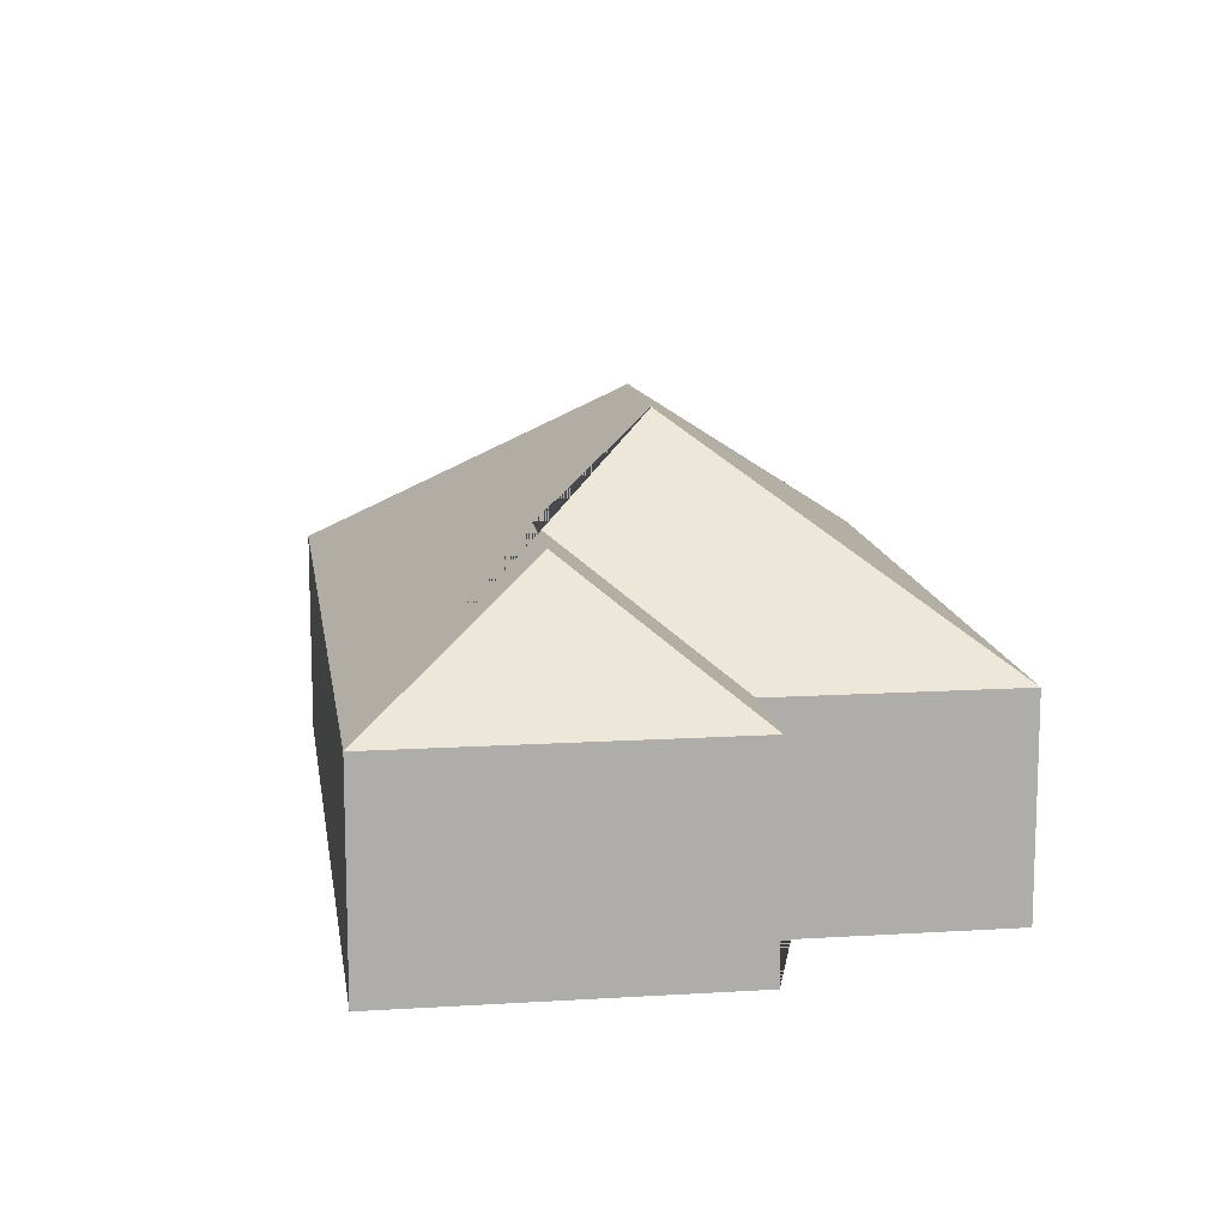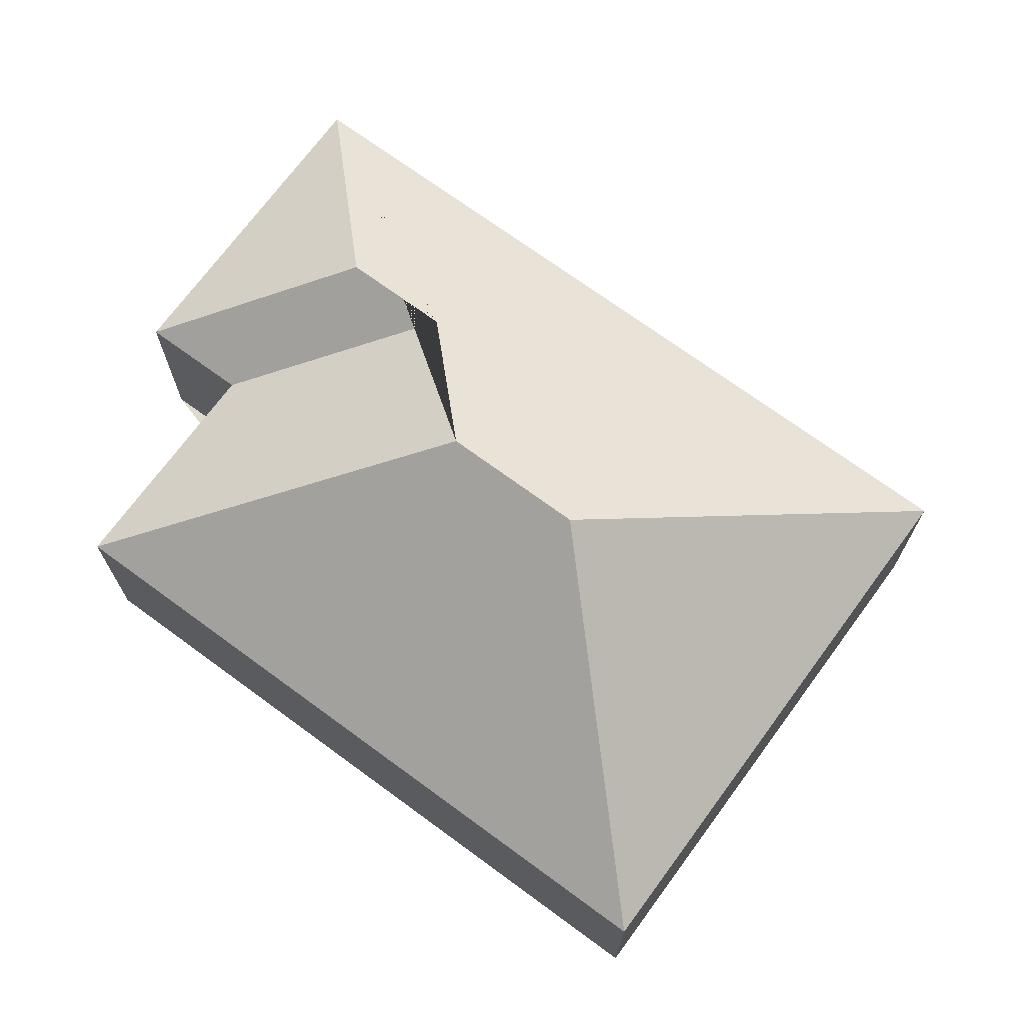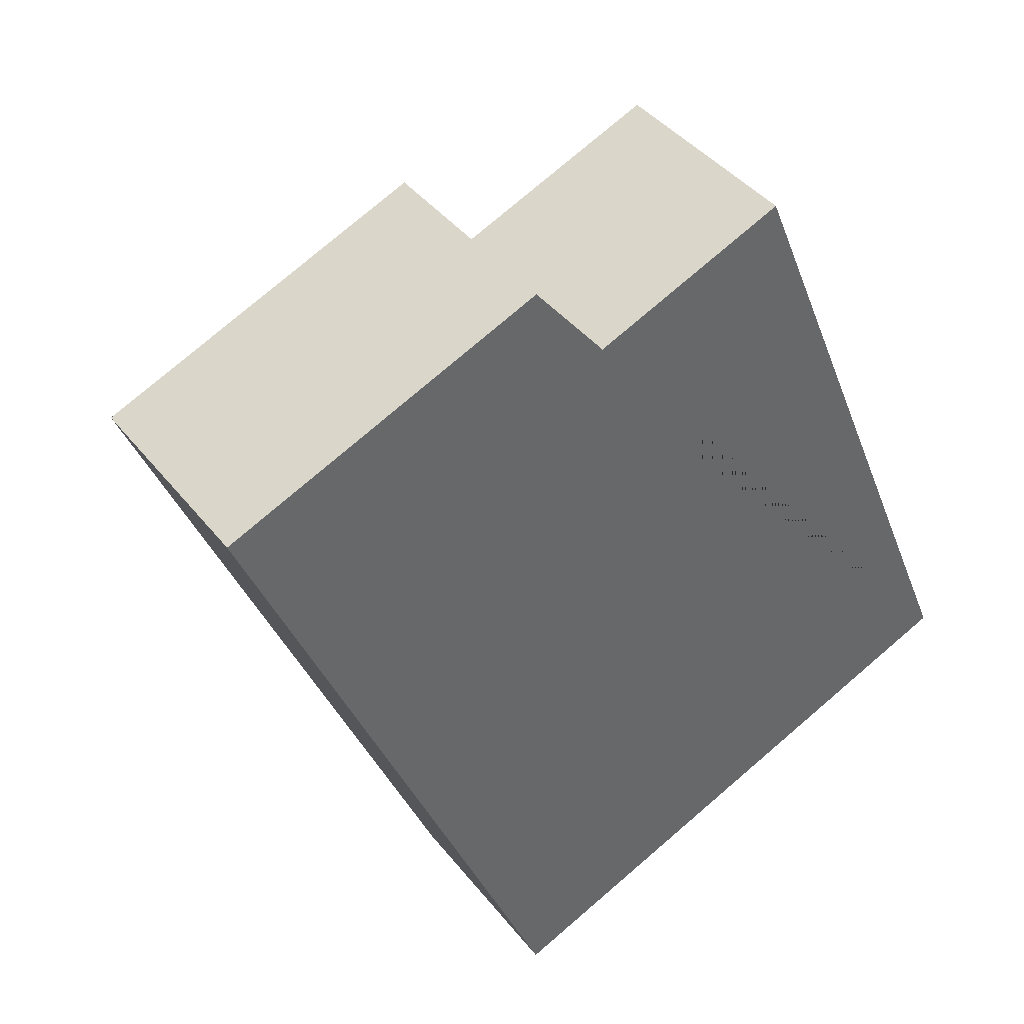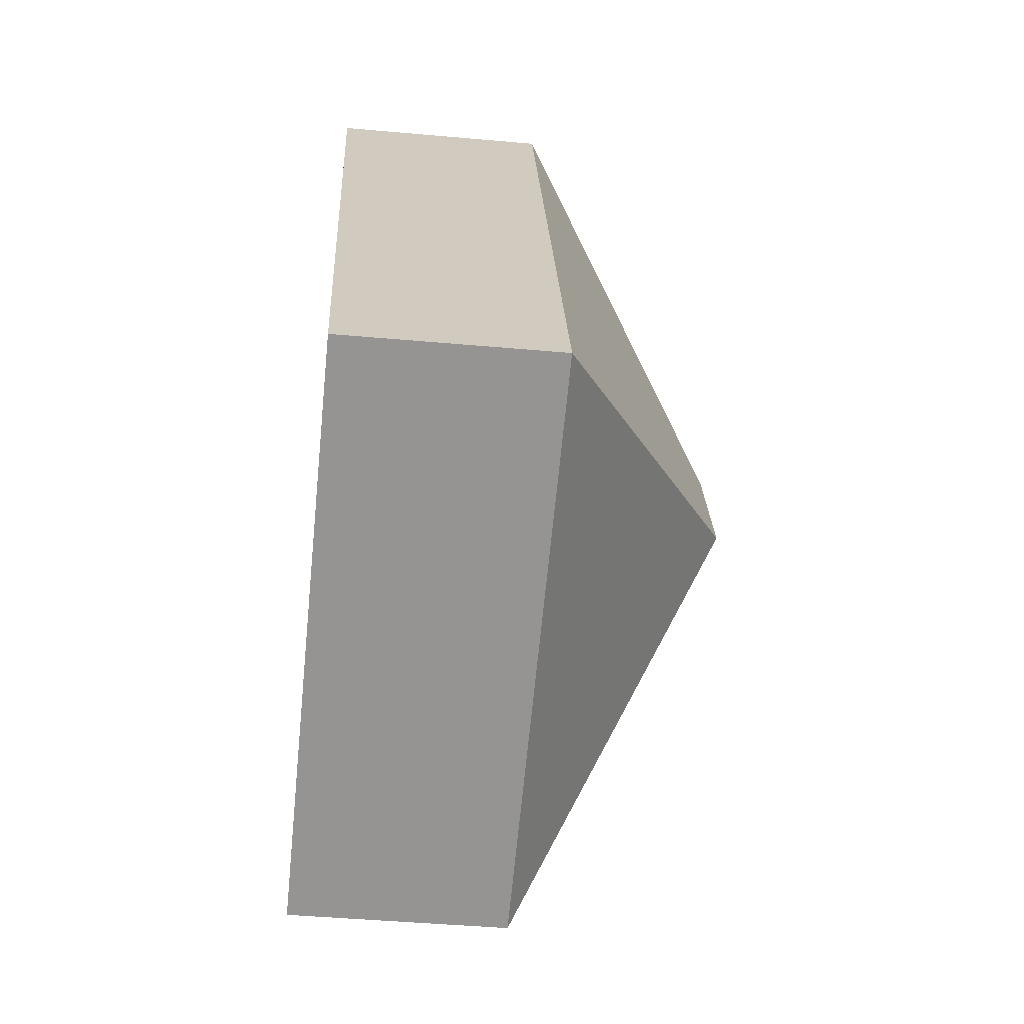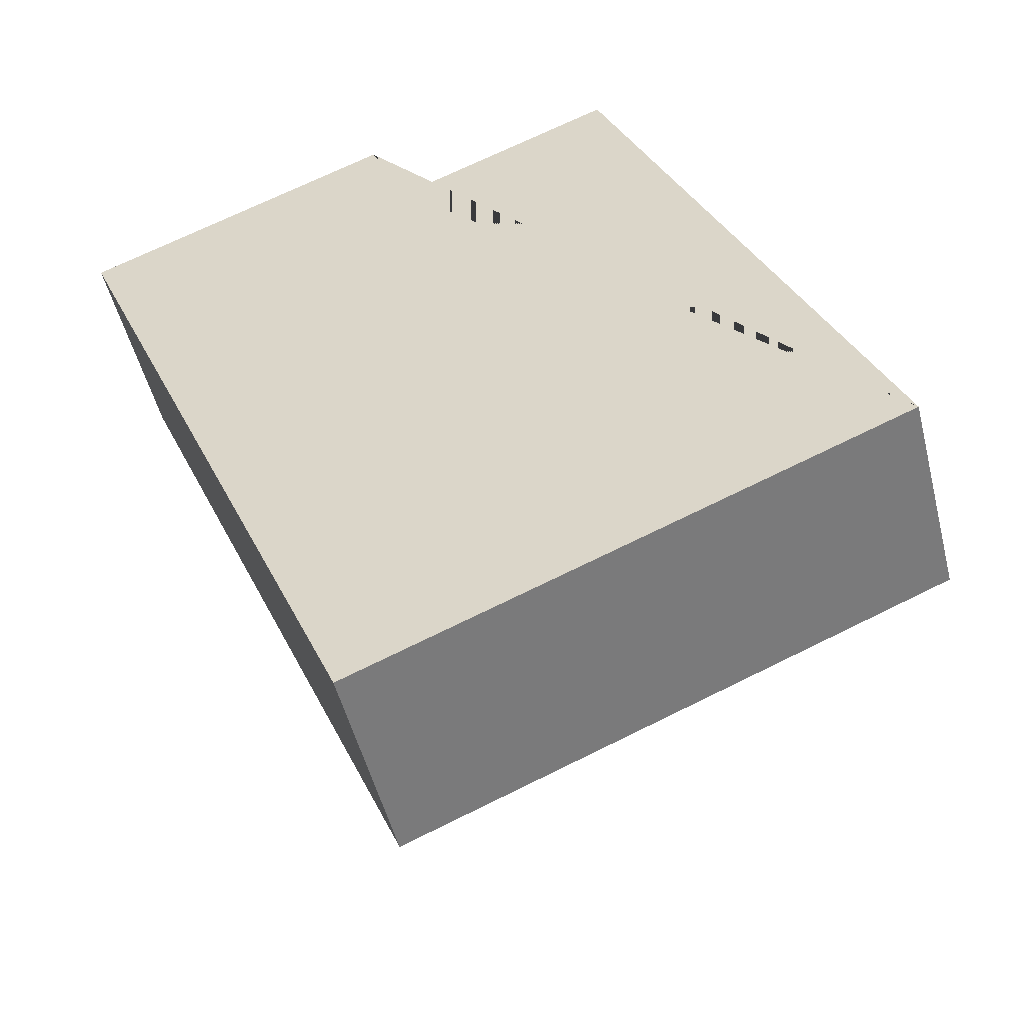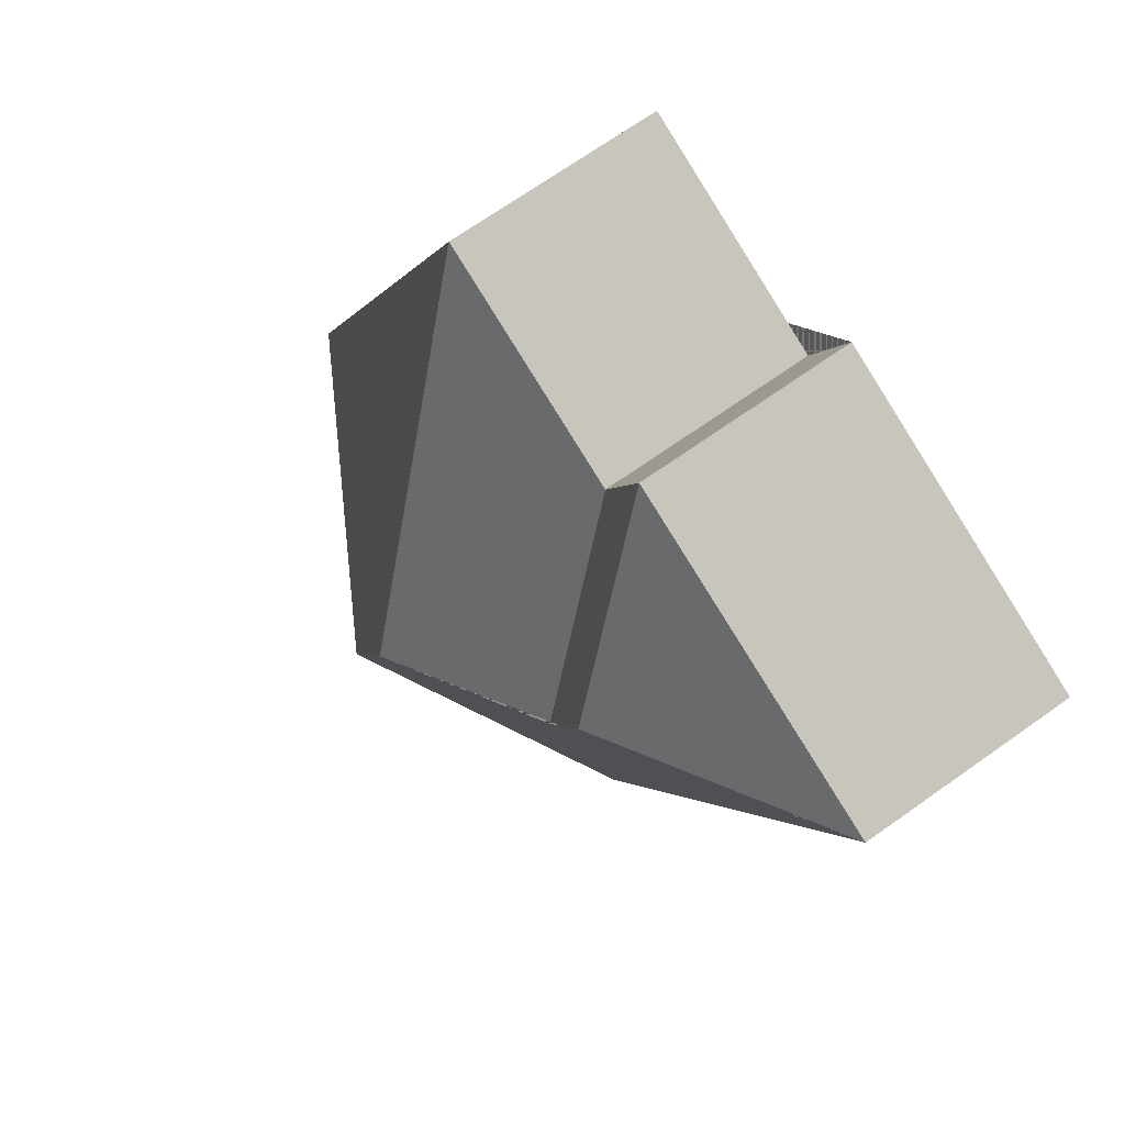
<metadata>
{"format":"obj","ext":"obj","renderer":"f3d","projection":"perspective","resolution":1024,"background":"white","views":[{"elev":13.1,"azim":-30.8,"up":"+Y"},{"elev":71.3,"azim":103.6,"up":"+Y"},{"elev":41.1,"azim":-34.5,"up":"+Z"},{"elev":-44.4,"azim":84.0,"up":"+Z"},{"elev":-51.4,"azim":14.1,"up":"+Z"},{"elev":70.0,"azim":-125.3,"up":"+Z"}]}
</metadata>
<code>
o CG10_500_045072_0043
v 321.2 75 -257.4
v 222 75 -19.89
v 142.7 75 -53.07
v 127.4 75 -16.27
v 169.8 145 -155.9
v 189.9 145 -204
v 97.73 116.5 -96.52
v 113 116.5 -133.1
v 15.06 75 -63.22
v 129.7 75 -337.4
v 321.2 0 -257.4
v 222 0 -19.89
v 142.7 0 -53.07
v 127.4 0 -16.27
v 15.06 0 -63.22
v 129.7 0 -337.4
f 9 10 6 5 8 7
f 10 1 6
f 1 2 5 6
f 2 3 8 5
f 3 4 7 8
f 4 9 7
f 11 12 13 14 15 16
f 1 11 12 2
f 2 12 13 3
f 3 13 14 4
f 4 14 15 9
f 9 15 16 10
f 10 16 11 1

</code>
